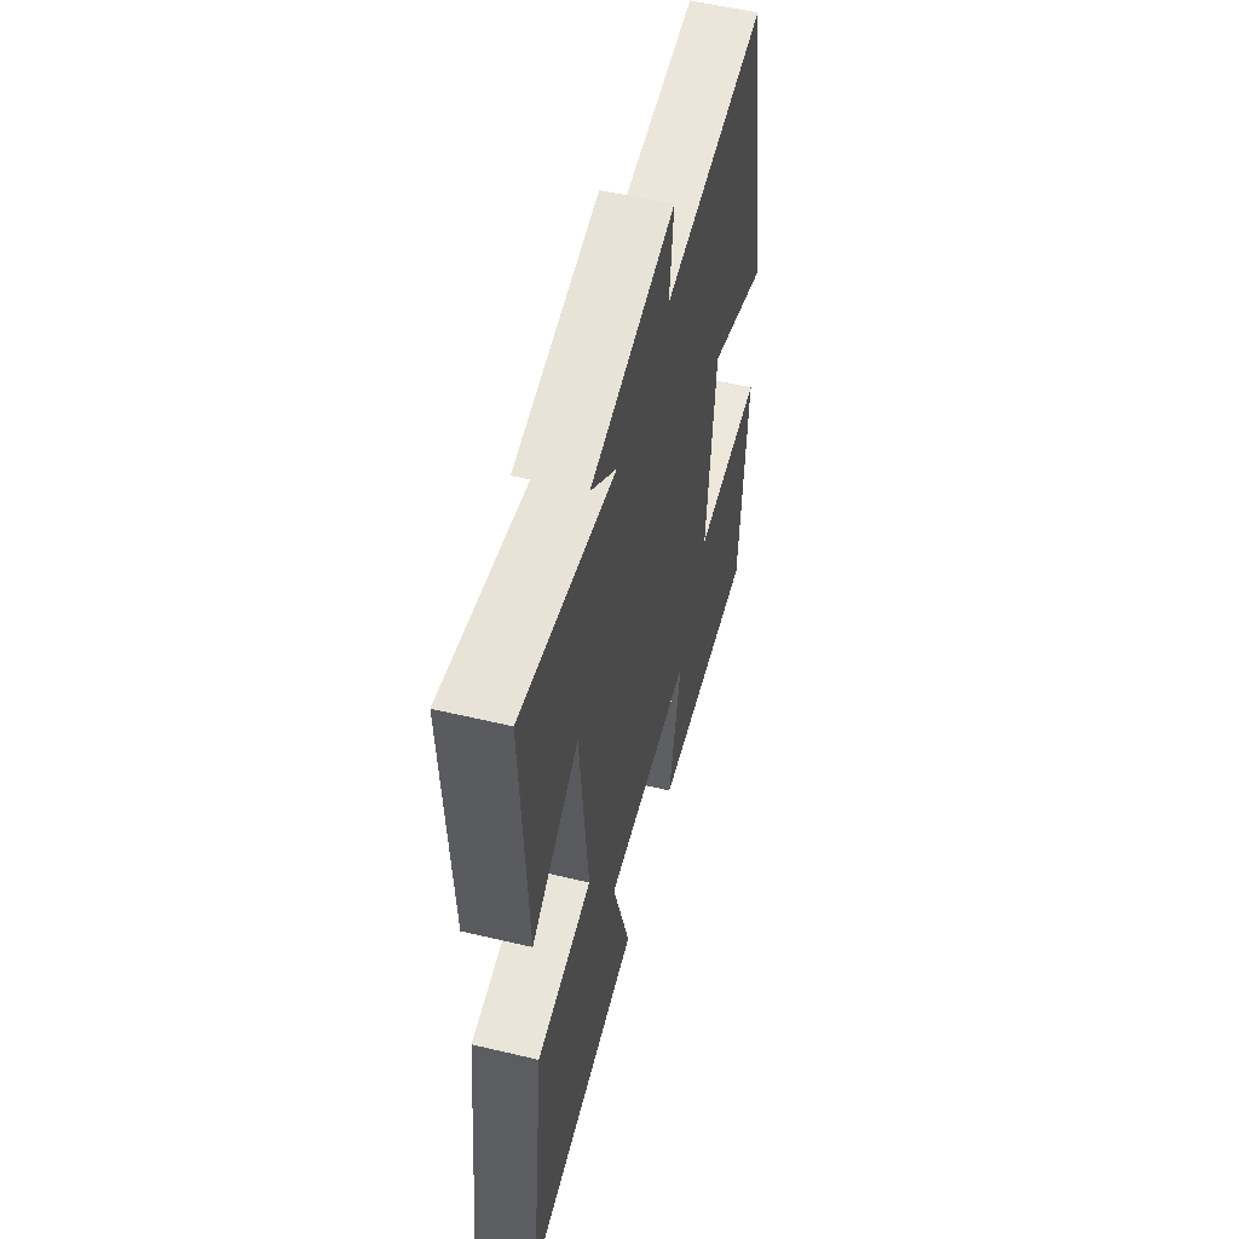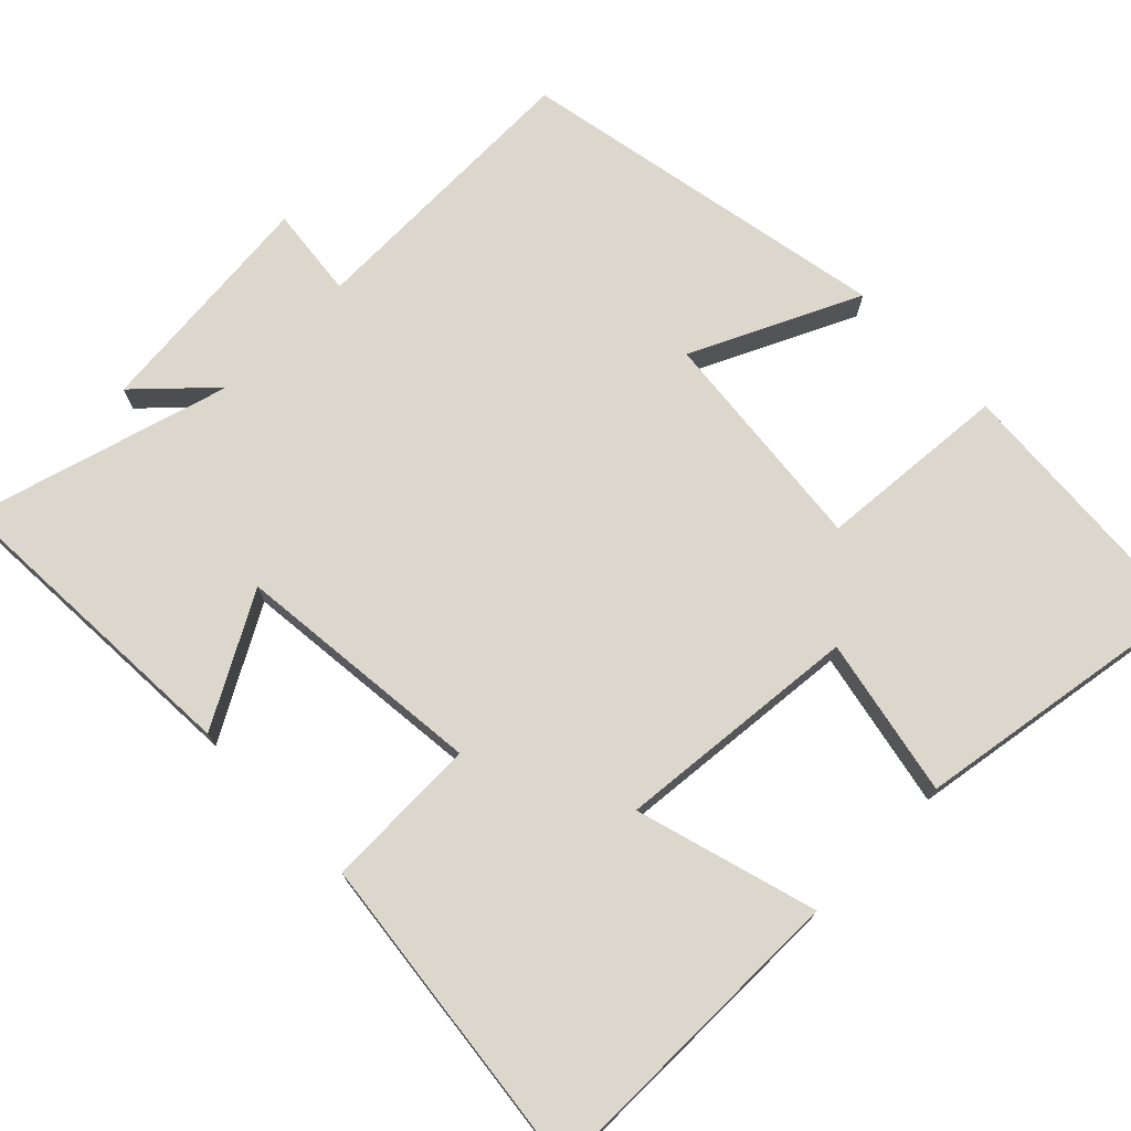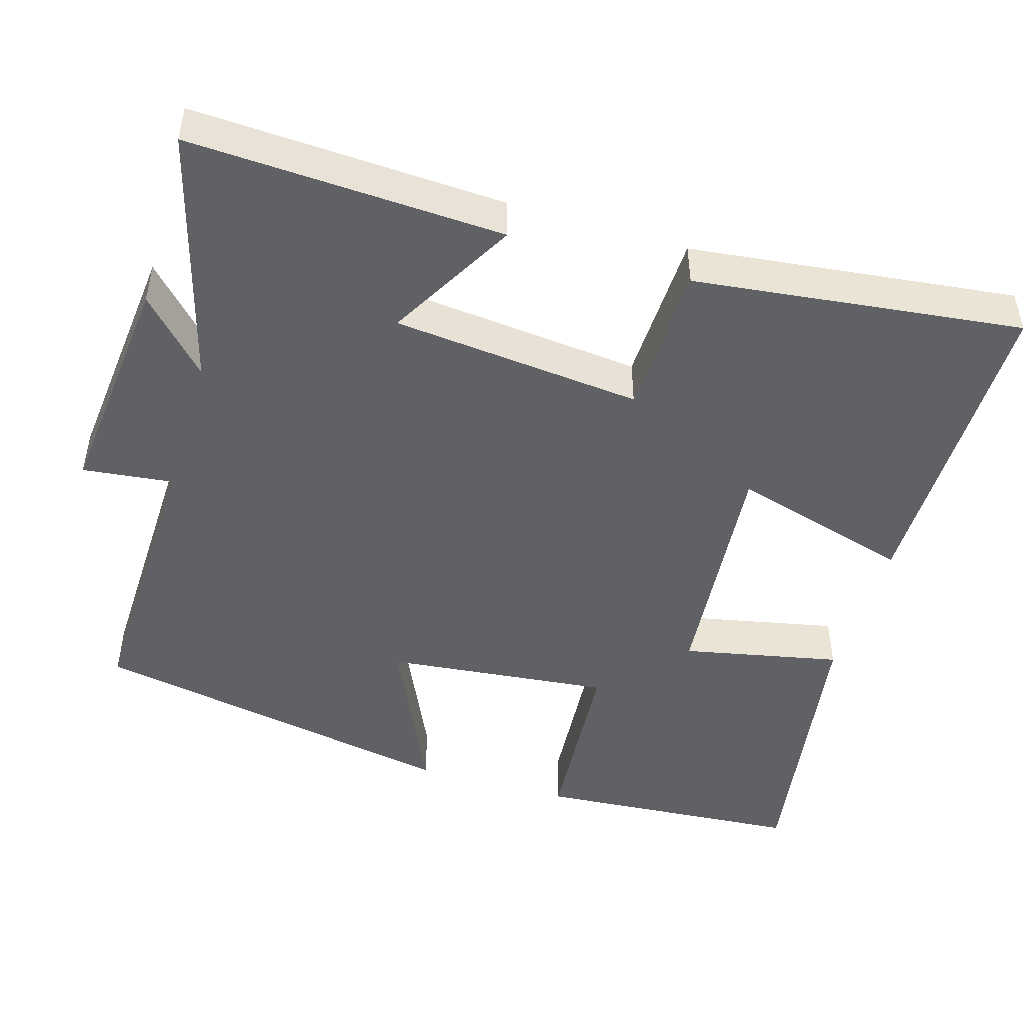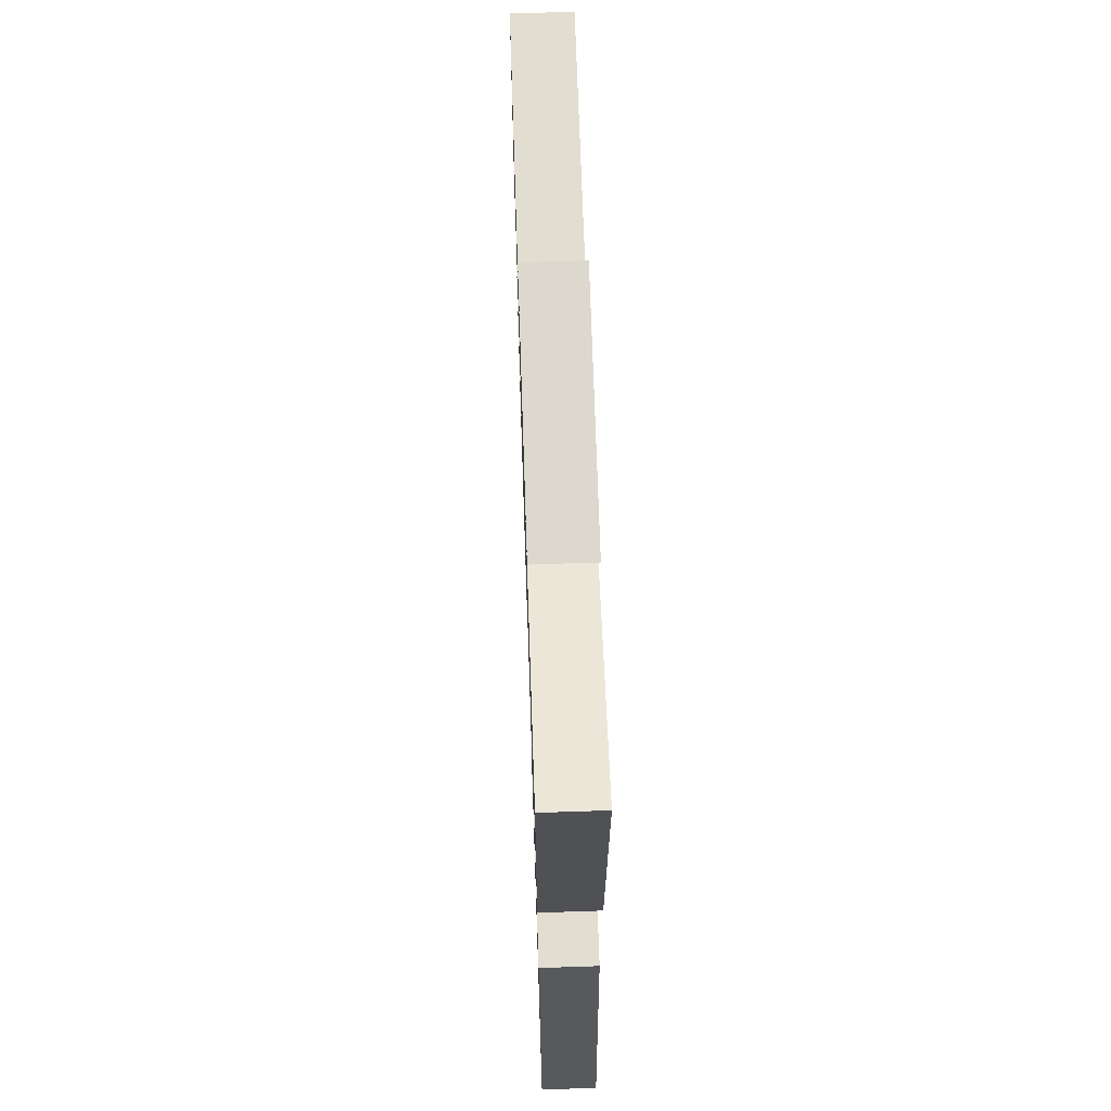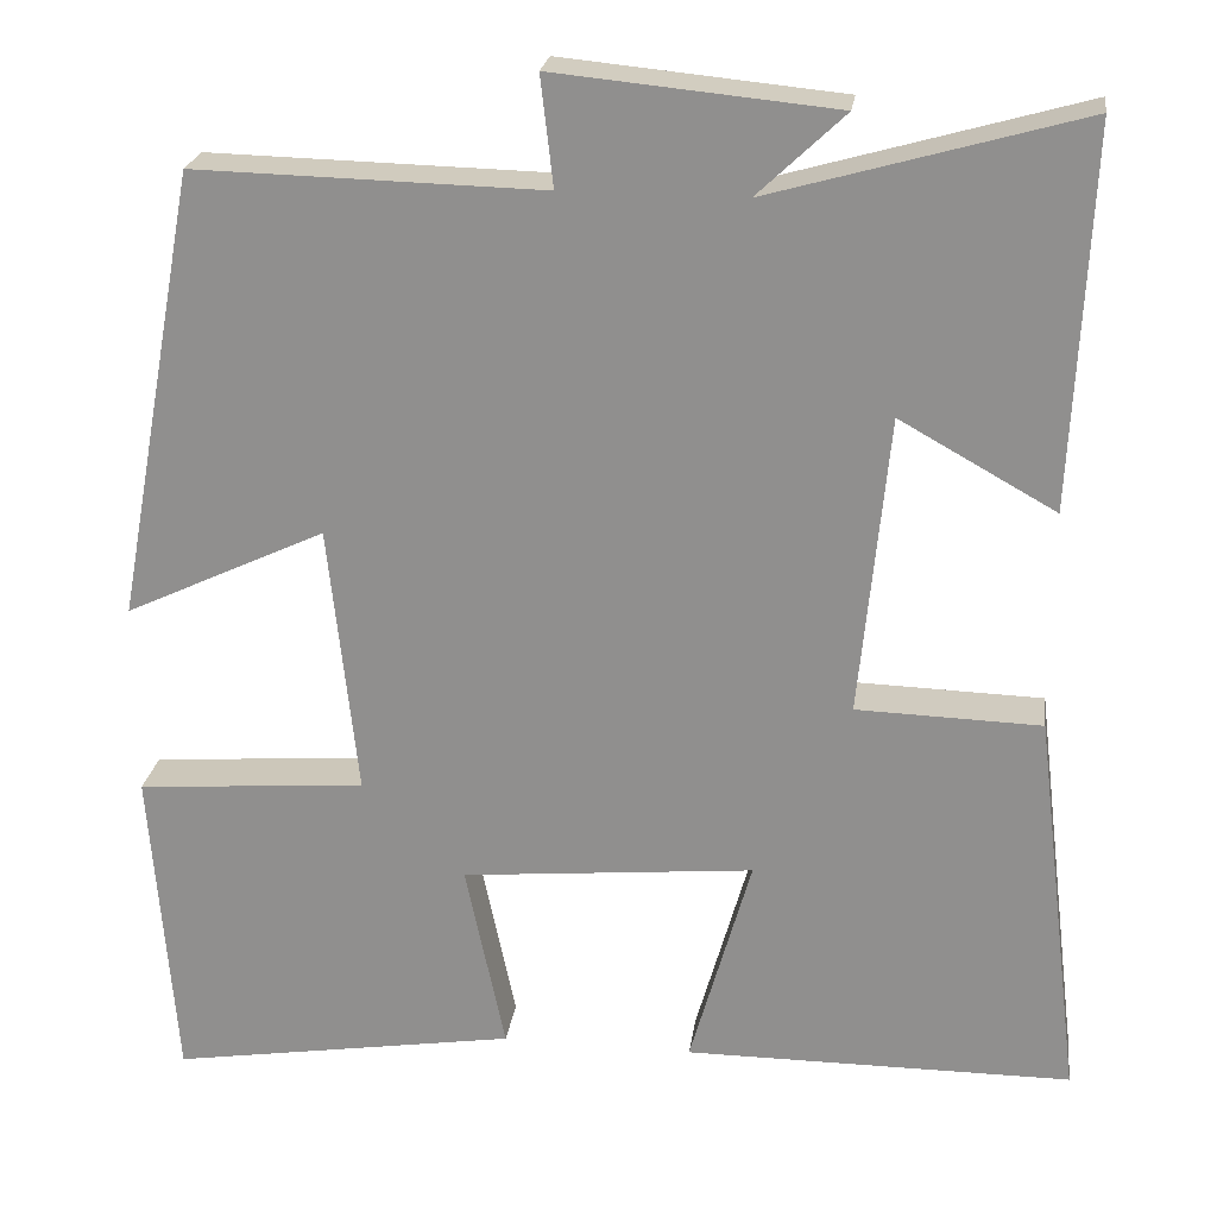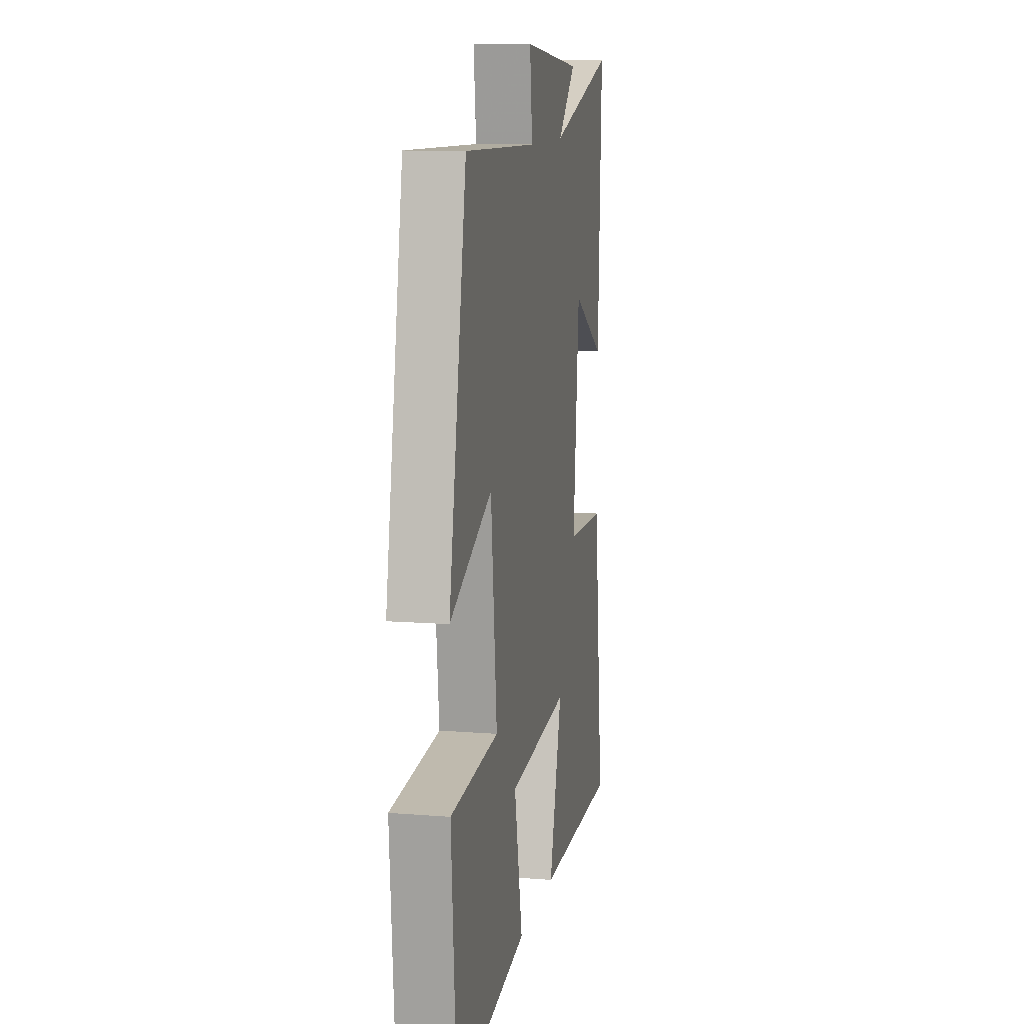
<metadata>
{"format":"obj","ext":"obj","renderer":"f3d","projection":"perspective","resolution":1024,"background":"white","views":[{"elev":56.0,"azim":104.0,"up":"+Z"},{"elev":73.4,"azim":135.3,"up":"+Y"},{"elev":-47.8,"azim":73.2,"up":"+Y"},{"elev":67.1,"azim":88.1,"up":"+Z"},{"elev":23.2,"azim":7.9,"up":"+Z"},{"elev":11.2,"azim":-78.9,"up":"+Z"}]}
</metadata>
<code>
v -0.408 0.07 0.509
v -0.024 0.07 0.5
v -0.038 0.07 0.621
v 0.272 0.07 0.591
v 0.176 0.07 0.5
v 0.519 0.07 0.597
v 0.5 0.07 0.179
v 0.328 0.07 0.275
v 0.296 0.07 -0.057
v 0.5 0.07 -0.063
v 0.553 0.07 -0.499
v 0.124 0.07 -0.5
v 0.192 0.07 -0.26
v -0.132 0.07 -0.29
v -0.088 0.07 -0.5
v -0.473 0.07 -0.561
v -0.5 0.07 -0.205
v -0.246 0.07 -0.185
v -0.278 0.07 0.115
v -0.5 0.07 0.011
v -0.408 0 0.509
v -0.024 0 0.5
v -0.038 0 0.621
v 0.272 0 0.591
v 0.176 0 0.5
v 0.519 0 0.597
v 0.5 0 0.179
v 0.328 0 0.275
v 0.296 0 -0.057
v 0.5 0 -0.063
v 0.553 0 -0.499
v 0.124 0 -0.5
v 0.192 0 -0.26
v -0.132 0 -0.29
v -0.088 0 -0.5
v -0.473 0 -0.561
v -0.5 0 -0.205
v -0.246 0 -0.185
v -0.278 0 0.115
v -0.5 0 0.011
f 19 20 1 2
f 18 19 2
f 15 16 17 18
f 14 15 18
f 13 14 18 2
f 10 11 12 13
f 9 10 13
f 8 9 13 2
f 5 6 7 8
f 5 8 2 3
f 3 4 5
f 22 21 40 39
f 22 39 38
f 38 37 36 35
f 38 35 34
f 22 38 34 33
f 33 32 31 30
f 33 30 29
f 22 33 29 28
f 28 27 26 25
f 23 22 28 25
f 25 24 23
f 1 21 22 2
f 2 22 23 3
f 3 23 24 4
f 4 24 25 5
f 5 25 26 6
f 6 26 27 7
f 7 27 28 8
f 8 28 29 9
f 9 29 30 10
f 10 30 31 11
f 11 31 32 12
f 12 32 33 13
f 13 33 34 14
f 14 34 35 15
f 15 35 36 16
f 16 36 37 17
f 17 37 38 18
f 18 38 39 19
f 19 39 40 20
f 20 40 21 1

</code>
